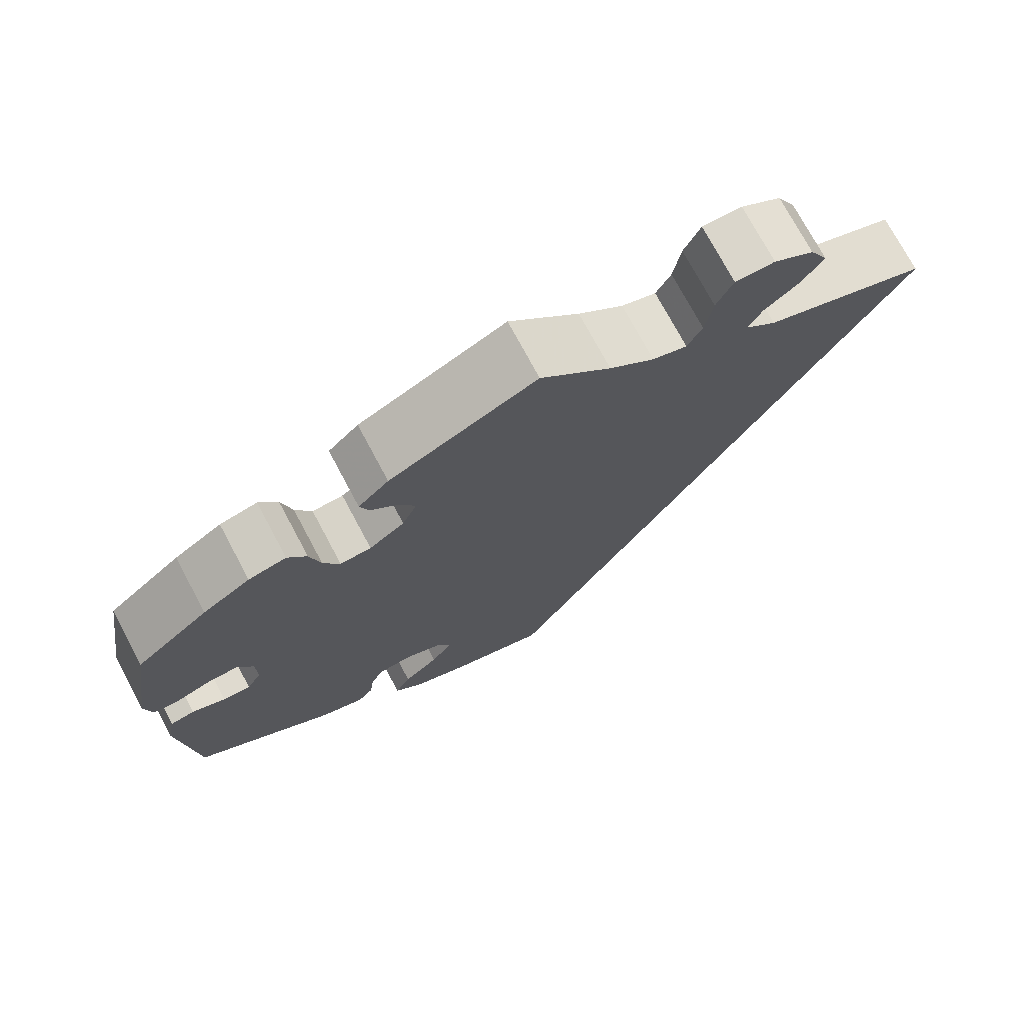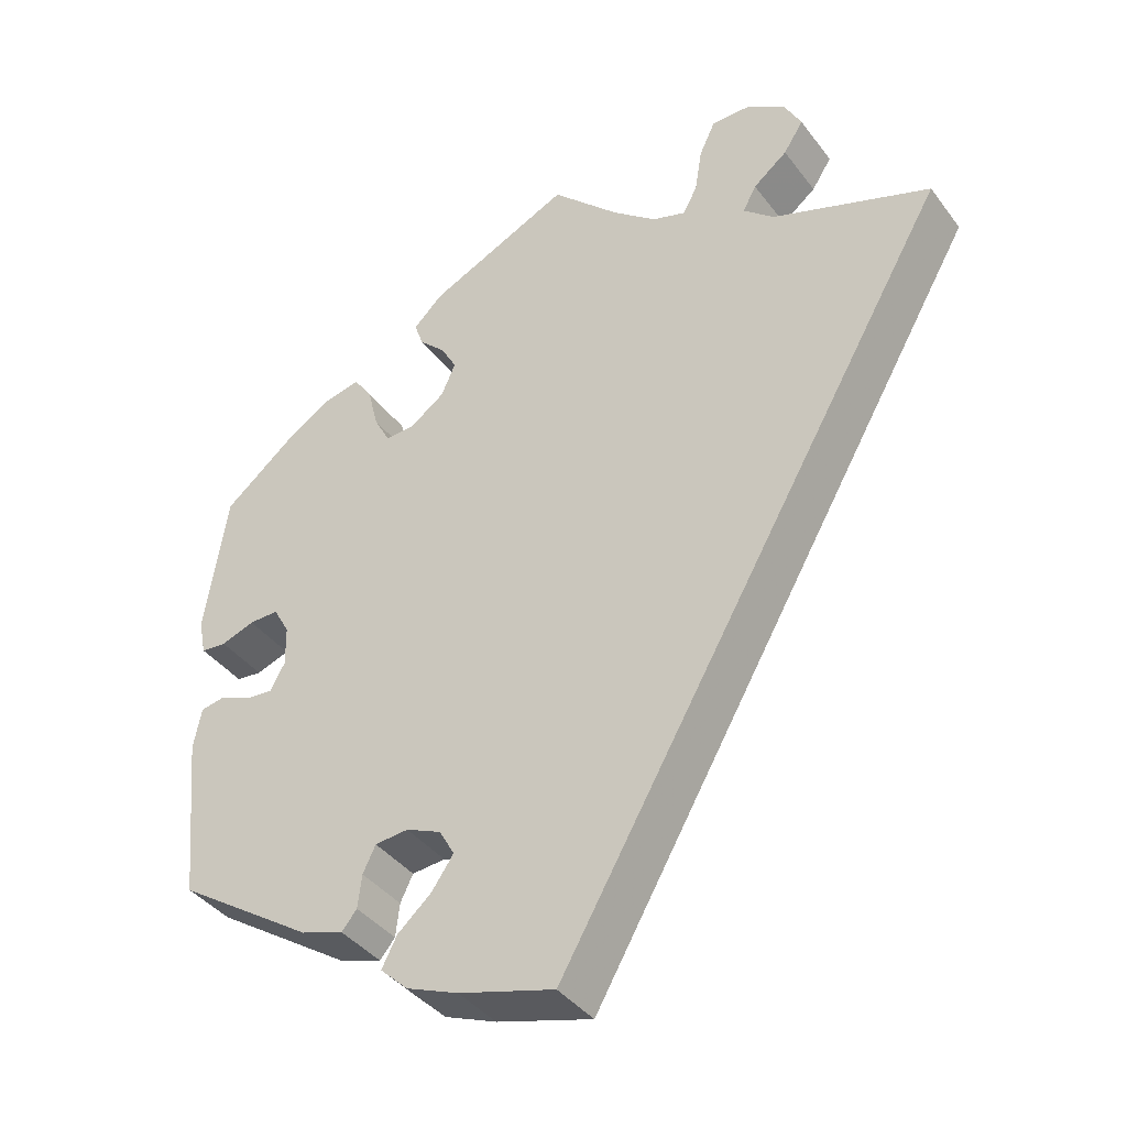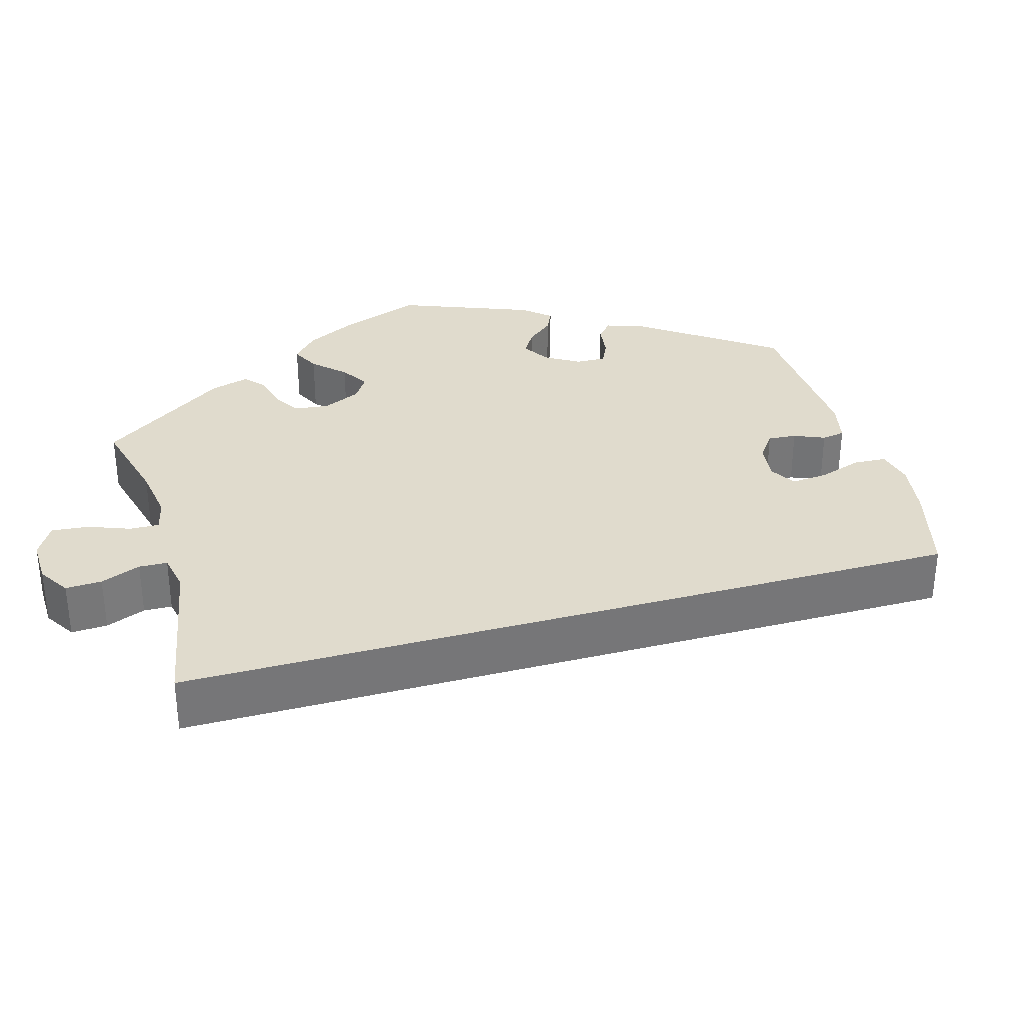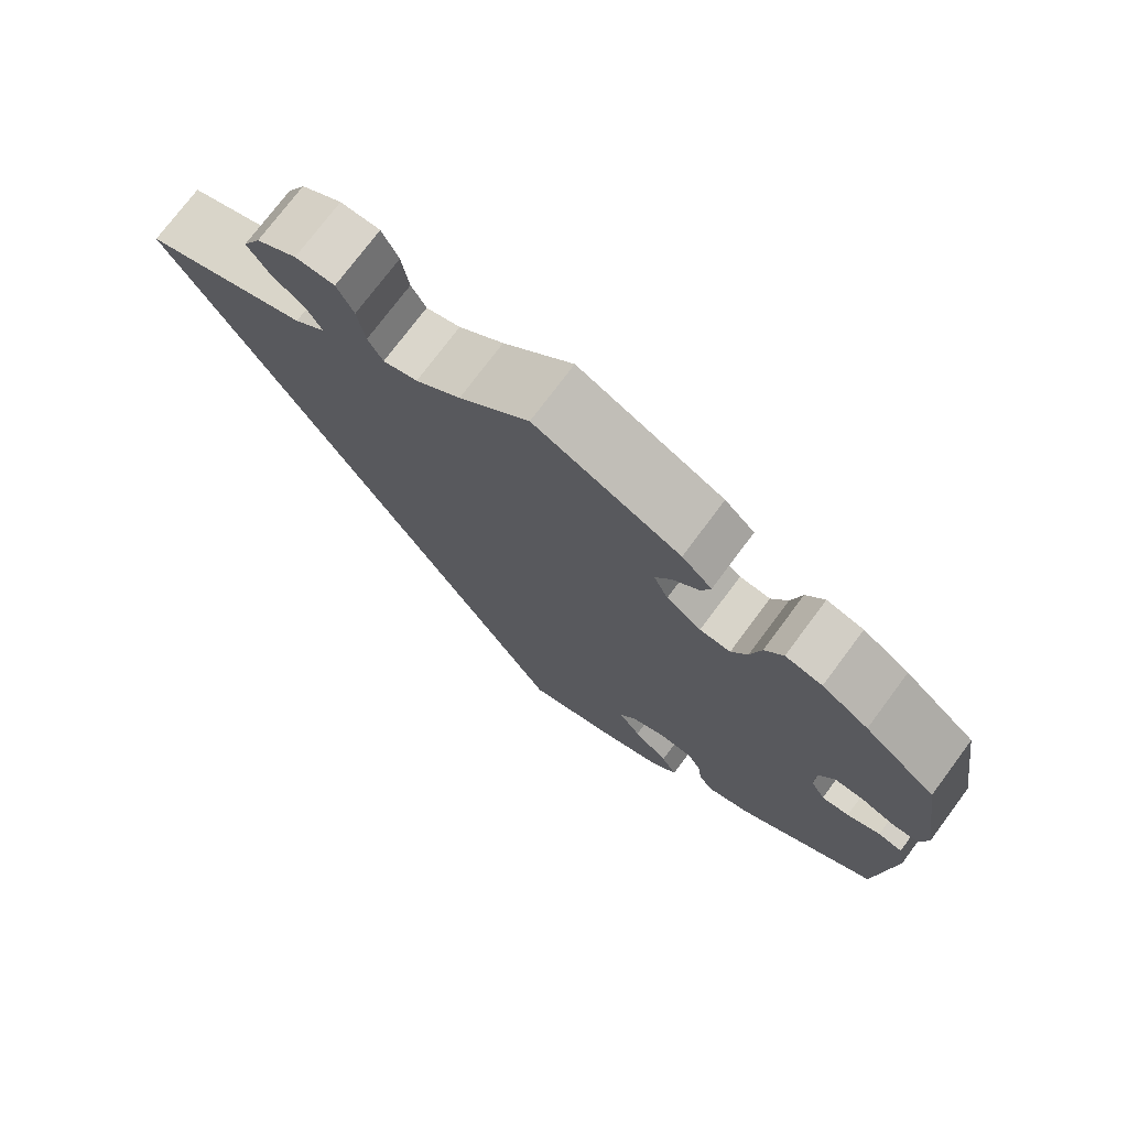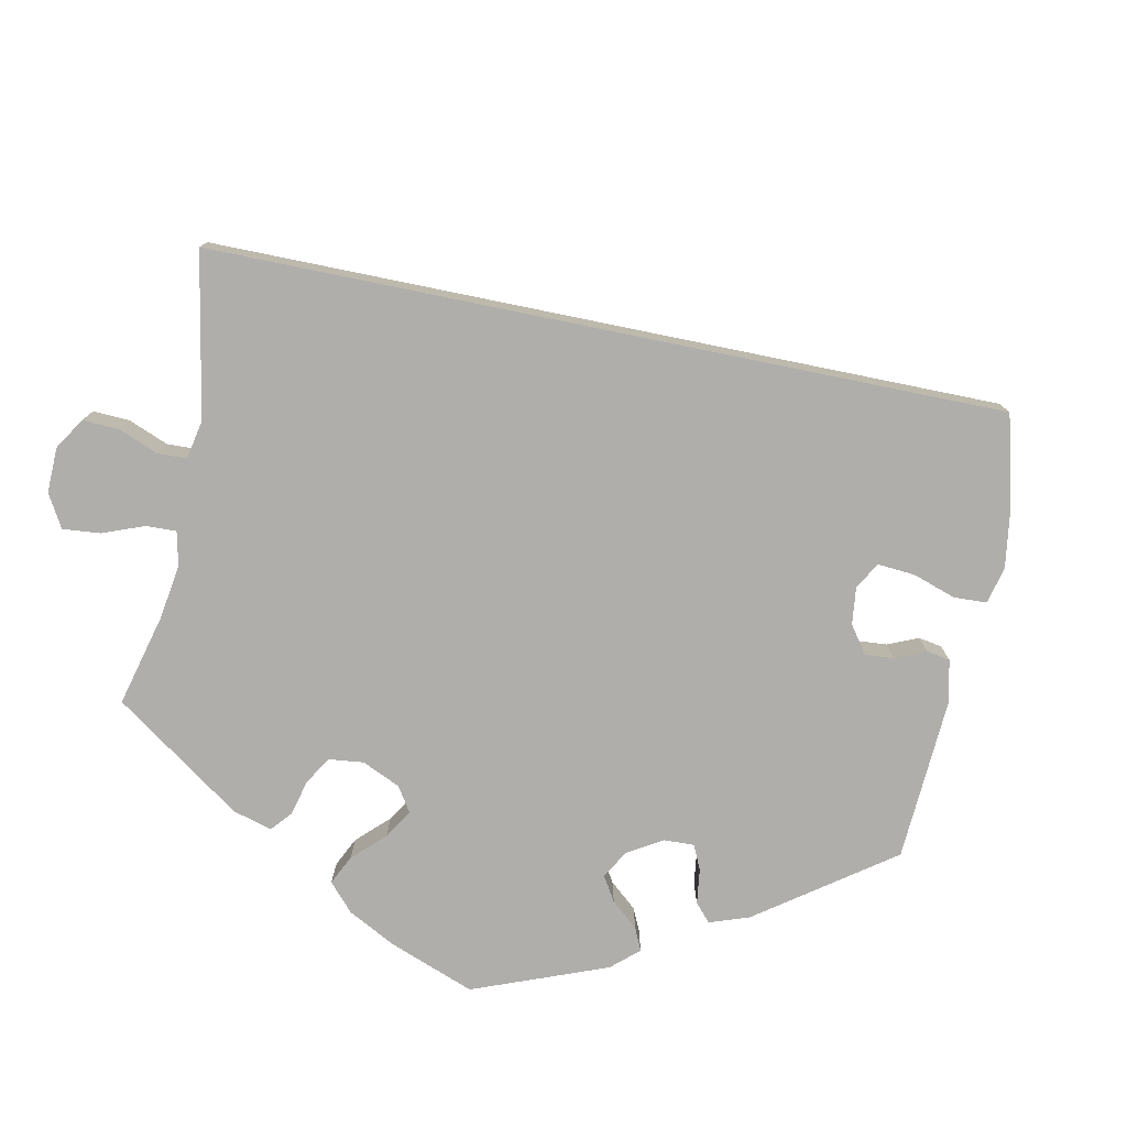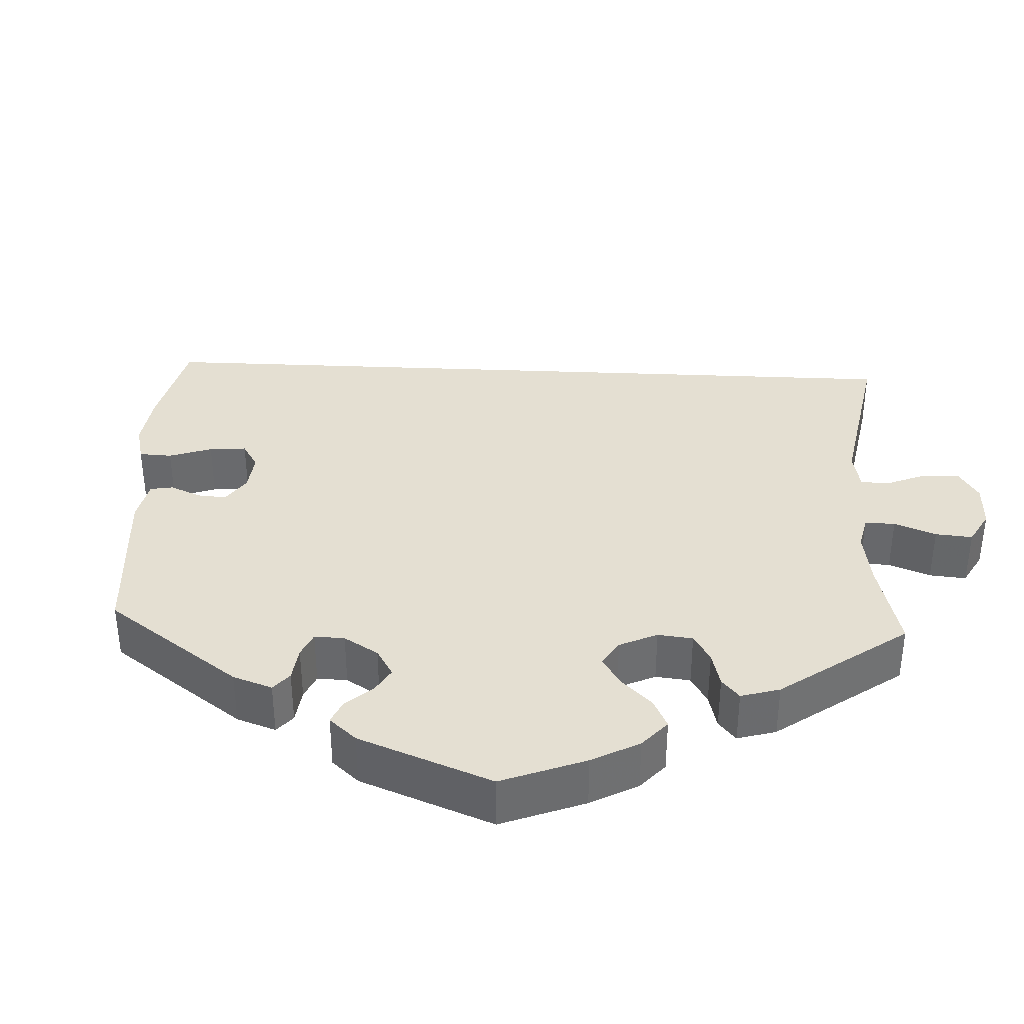
<metadata>
{"format":"obj","ext":"obj","renderer":"f3d","projection":"perspective","resolution":1024,"background":"white","views":[{"elev":73.9,"azim":-28.1,"up":"+Z"},{"elev":-39.5,"azim":33.0,"up":"+Z"},{"elev":33.2,"azim":104.0,"up":"+Y"},{"elev":74.8,"azim":-143.3,"up":"+Z"},{"elev":-77.7,"azim":108.4,"up":"+Y"},{"elev":37.0,"azim":-57.4,"up":"+Y"}]}
</metadata>
<code>
v 0.001 0.07 -0.578
v -0.119 0.07 -0.544
v -0.184 0.07 -0.518
v -0.219 0.07 -0.485
v -0.2 0.07 -0.448
v -0.157 0.07 -0.41
v -0.13 0.07 -0.371
v -0.149 0.07 -0.337
v -0.193 0.07 -0.318
v -0.235 0.07 -0.322
v -0.251 0.07 -0.355
v -0.256 0.07 -0.397
v -0.275 0.07 -0.42
v -0.328 0.07 -0.403
v -0.5 0.07 -0.289
v -0.52 0.07 -0.082
v -0.51 0.07 -0.03
v -0.48 0.07 -0.024
v -0.439 0.07 -0.041
v -0.405 0.07 -0.044
v -0.387 0.07 -0.01
v -0.388 0.07 0.041
v -0.408 0.07 0.077
v -0.445 0.07 0.076
v -0.487 0.07 0.061
v -0.519 0.07 0.064
v -0.528 0.07 0.109
v -0.5 0.07 0.289
v -0.411 0.07 0.362
v -0.353 0.07 0.399
v -0.307 0.07 0.409
v -0.284 0.07 0.375
v -0.271 0.07 0.322
v -0.251 0.07 0.284
v -0.213 0.07 0.286
v -0.17 0.07 0.317
v -0.152 0.07 0.358
v -0.172 0.07 0.394
v -0.205 0.07 0.426
v -0.216 0.07 0.458
v -0.179 0.07 0.494
v 0 0.07 0.578
v 0.086 0.07 0.494
v 0.141 0.07 0.45
v 0.183 0.07 0.437
v 0.201 0.07 0.471
v 0.21 0.07 0.527
v 0.23 0.07 0.57
v 0.278 0.07 0.57
v 0.327 0.07 0.54
v 0.349 0.07 0.498
v 0.324 0.07 0.459
v 0.281 0.07 0.425
v 0.264 0.07 0.393
v 0.302 0.07 0.36
v 0.501 0.07 0.29
v 0.001 0 -0.578
v -0.119 0 -0.544
v -0.184 0 -0.518
v -0.219 0 -0.485
v -0.2 0 -0.448
v -0.157 0 -0.41
v -0.13 0 -0.371
v -0.149 0 -0.337
v -0.193 0 -0.318
v -0.235 0 -0.322
v -0.251 0 -0.355
v -0.256 0 -0.397
v -0.275 0 -0.42
v -0.328 0 -0.403
v -0.5 0 -0.289
v -0.52 0 -0.082
v -0.51 0 -0.03
v -0.48 0 -0.024
v -0.439 0 -0.041
v -0.405 0 -0.044
v -0.387 0 -0.01
v -0.388 0 0.041
v -0.408 0 0.077
v -0.445 0 0.076
v -0.487 0 0.061
v -0.519 0 0.064
v -0.528 0 0.109
v -0.5 0 0.289
v -0.411 0 0.362
v -0.353 0 0.399
v -0.307 0 0.409
v -0.284 0 0.375
v -0.271 0 0.322
v -0.251 0 0.284
v -0.213 0 0.286
v -0.17 0 0.317
v -0.152 0 0.358
v -0.172 0 0.394
v -0.205 0 0.426
v -0.216 0 0.458
v -0.179 0 0.494
v 0 0 0.578
v 0.086 0 0.494
v 0.141 0 0.45
v 0.183 0 0.437
v 0.201 0 0.471
v 0.21 0 0.527
v 0.23 0 0.57
v 0.278 0 0.57
v 0.327 0 0.54
v 0.349 0 0.498
v 0.324 0 0.459
v 0.281 0 0.425
v 0.264 0 0.393
v 0.302 0 0.36
v 0.501 0 0.29
f 55 56 1 2
f 54 55 2 3
f 50 51 52 53
f 50 53 54
f 46 47 48 49
f 45 46 49 50
f 40 41 42 43
f 38 39 40 43
f 37 38 43 44
f 36 37 44 45
f 30 31 32 33
f 30 33 34
f 29 30 34
f 28 29 34
f 27 28 34
f 24 25 26 27
f 23 24 27 34
f 22 23 34 35
f 16 17 18 19
f 16 19 20
f 15 16 20
f 14 15 20 21
f 11 12 13 14
f 10 11 14 21
f 3 4 5 6
f 3 6 7
f 45 50 54 3
f 9 10 21 22
f 8 9 22 35
f 7 8 35 36
f 45 3 7
f 7 36 45
f 58 57 112 111
f 59 58 111 110
f 109 108 107 106
f 110 109 106
f 105 104 103 102
f 106 105 102 101
f 99 98 97 96
f 99 96 95 94
f 100 99 94 93
f 101 100 93 92
f 89 88 87 86
f 90 89 86
f 90 86 85
f 90 85 84
f 90 84 83
f 83 82 81 80
f 90 83 80 79
f 91 90 79 78
f 75 74 73 72
f 76 75 72
f 76 72 71
f 77 76 71 70
f 70 69 68 67
f 77 70 67 66
f 62 61 60 59
f 63 62 59
f 59 110 106 101
f 78 77 66 65
f 91 78 65 64
f 92 91 64 63
f 63 59 101
f 101 92 63
f 1 57 58 2
f 2 58 59 3
f 3 59 60 4
f 4 60 61 5
f 5 61 62 6
f 6 62 63 7
f 7 63 64 8
f 8 64 65 9
f 9 65 66 10
f 10 66 67 11
f 11 67 68 12
f 12 68 69 13
f 13 69 70 14
f 14 70 71 15
f 15 71 72 16
f 16 72 73 17
f 17 73 74 18
f 18 74 75 19
f 19 75 76 20
f 20 76 77 21
f 21 77 78 22
f 22 78 79 23
f 23 79 80 24
f 24 80 81 25
f 25 81 82 26
f 26 82 83 27
f 27 83 84 28
f 28 84 85 29
f 29 85 86 30
f 30 86 87 31
f 31 87 88 32
f 32 88 89 33
f 33 89 90 34
f 34 90 91 35
f 35 91 92 36
f 36 92 93 37
f 37 93 94 38
f 38 94 95 39
f 39 95 96 40
f 40 96 97 41
f 41 97 98 42
f 42 98 99 43
f 43 99 100 44
f 44 100 101 45
f 45 101 102 46
f 46 102 103 47
f 47 103 104 48
f 48 104 105 49
f 49 105 106 50
f 50 106 107 51
f 51 107 108 52
f 52 108 109 53
f 53 109 110 54
f 54 110 111 55
f 55 111 112 56
f 56 112 57 1

</code>
